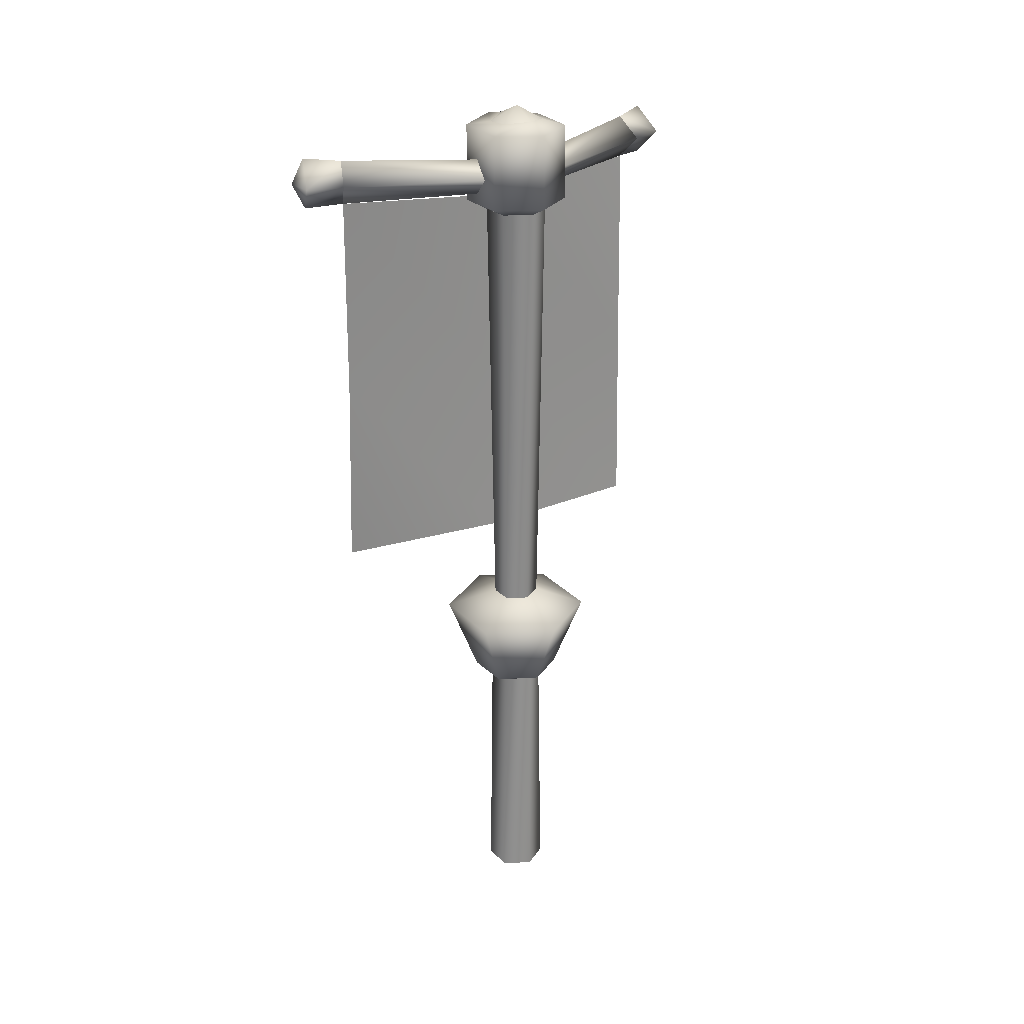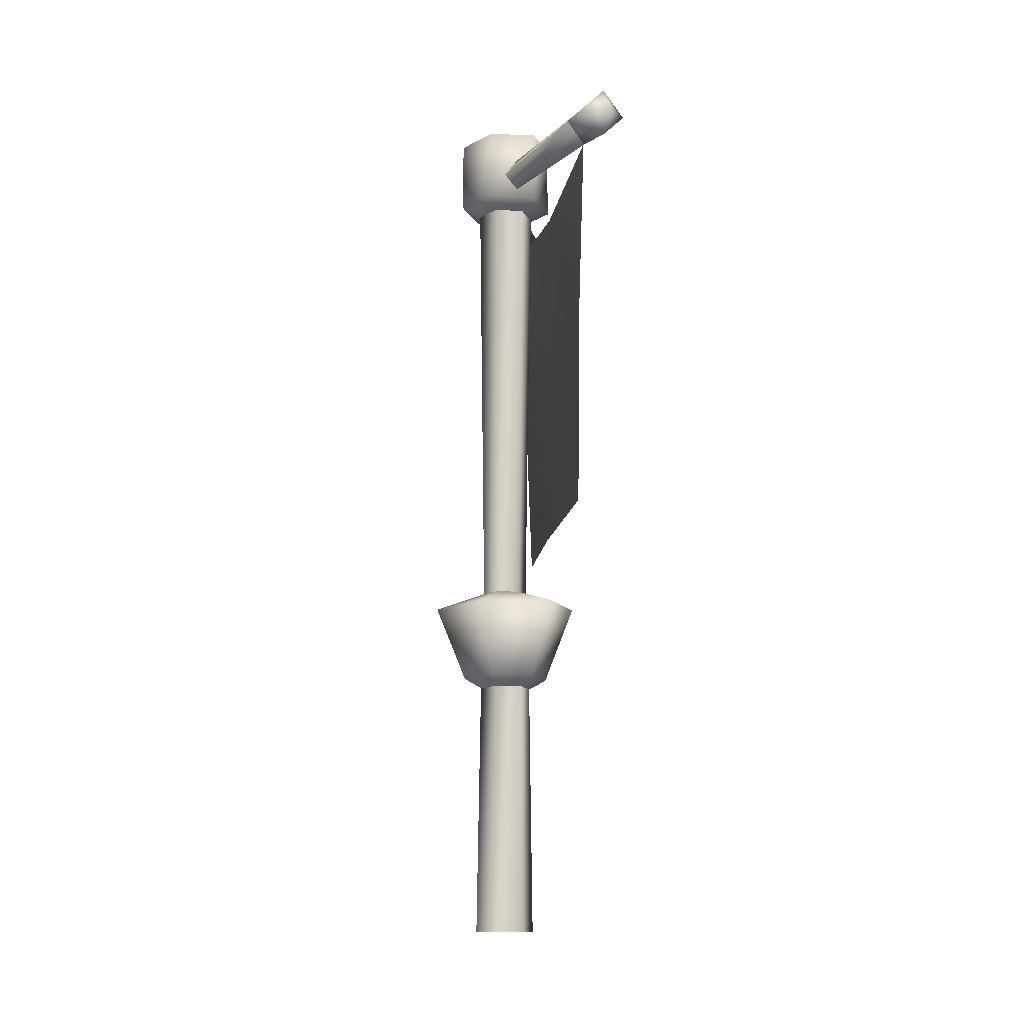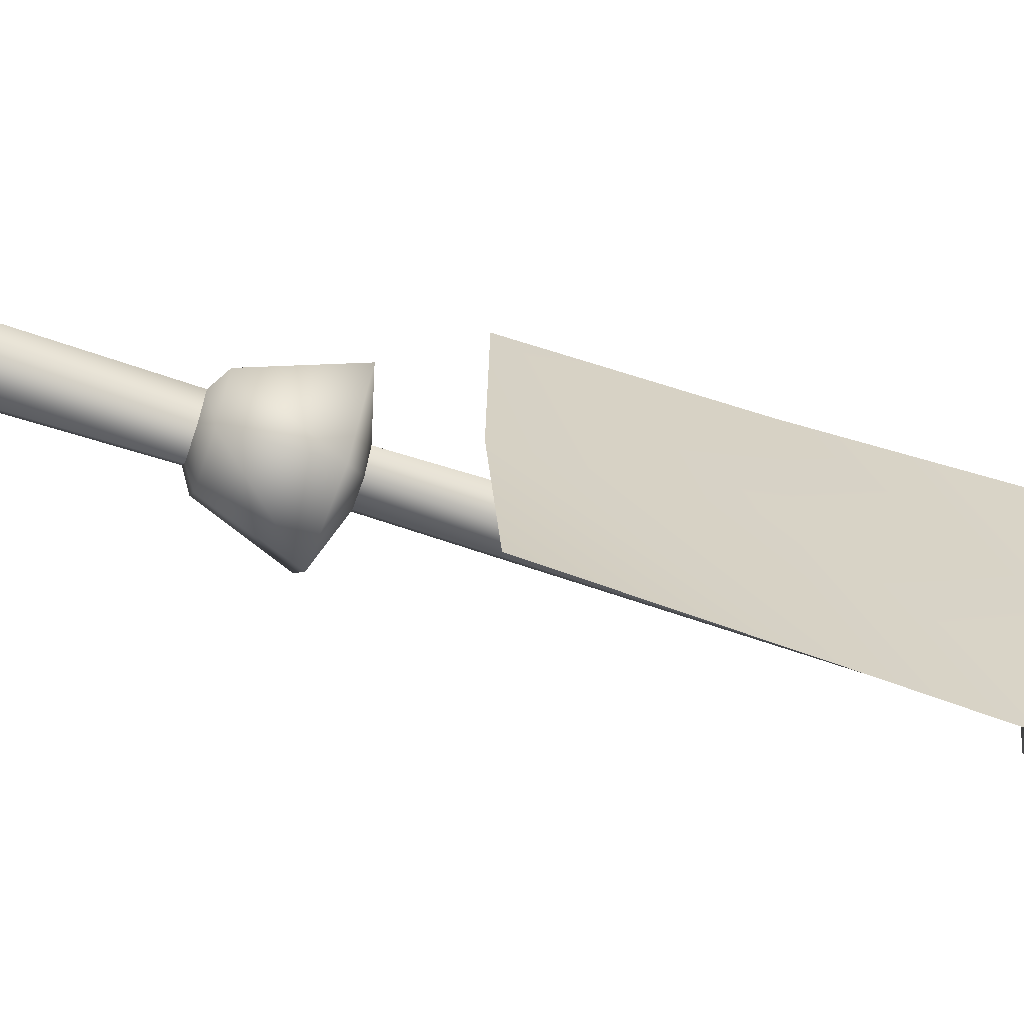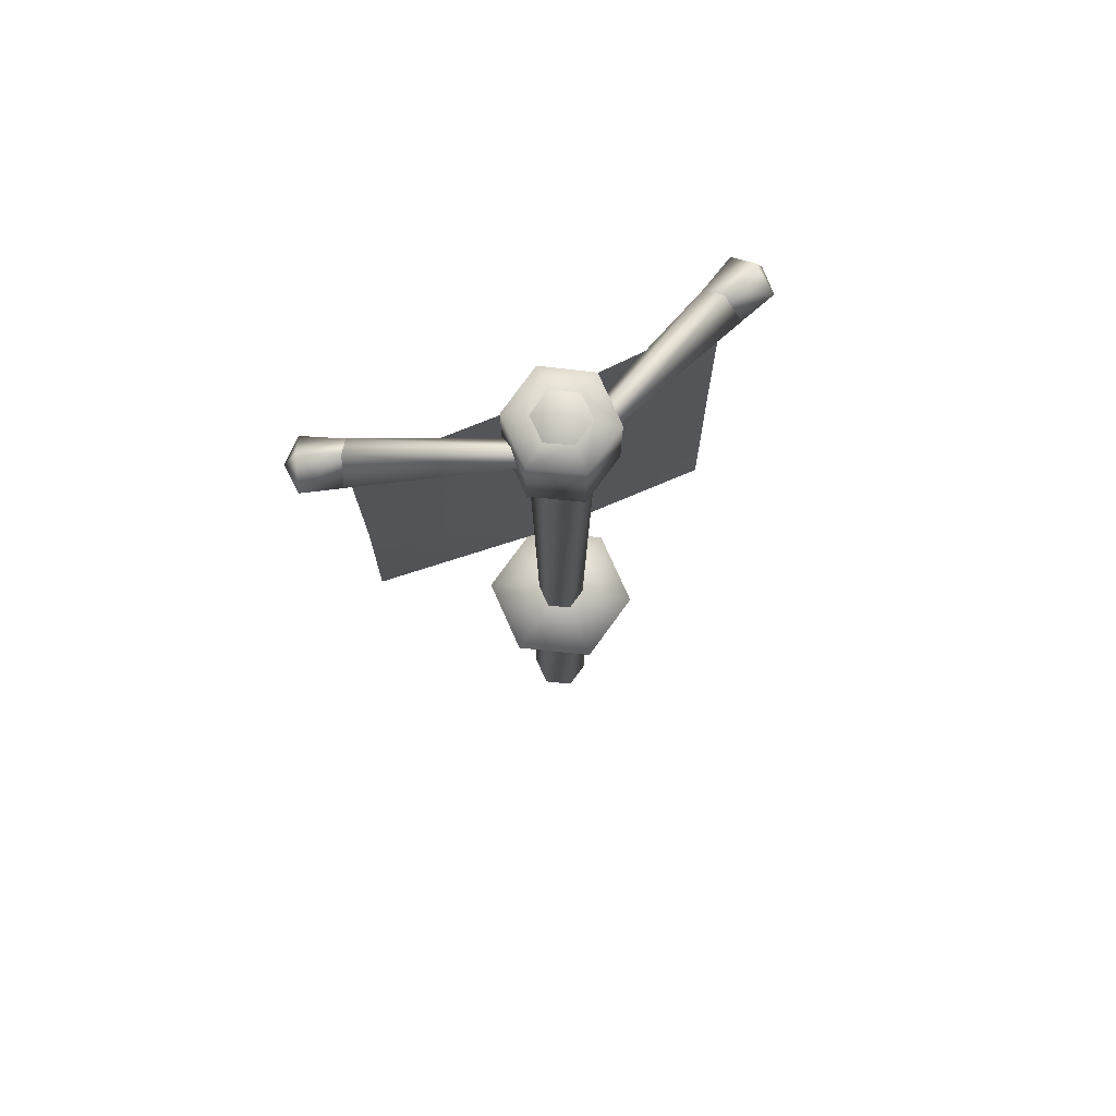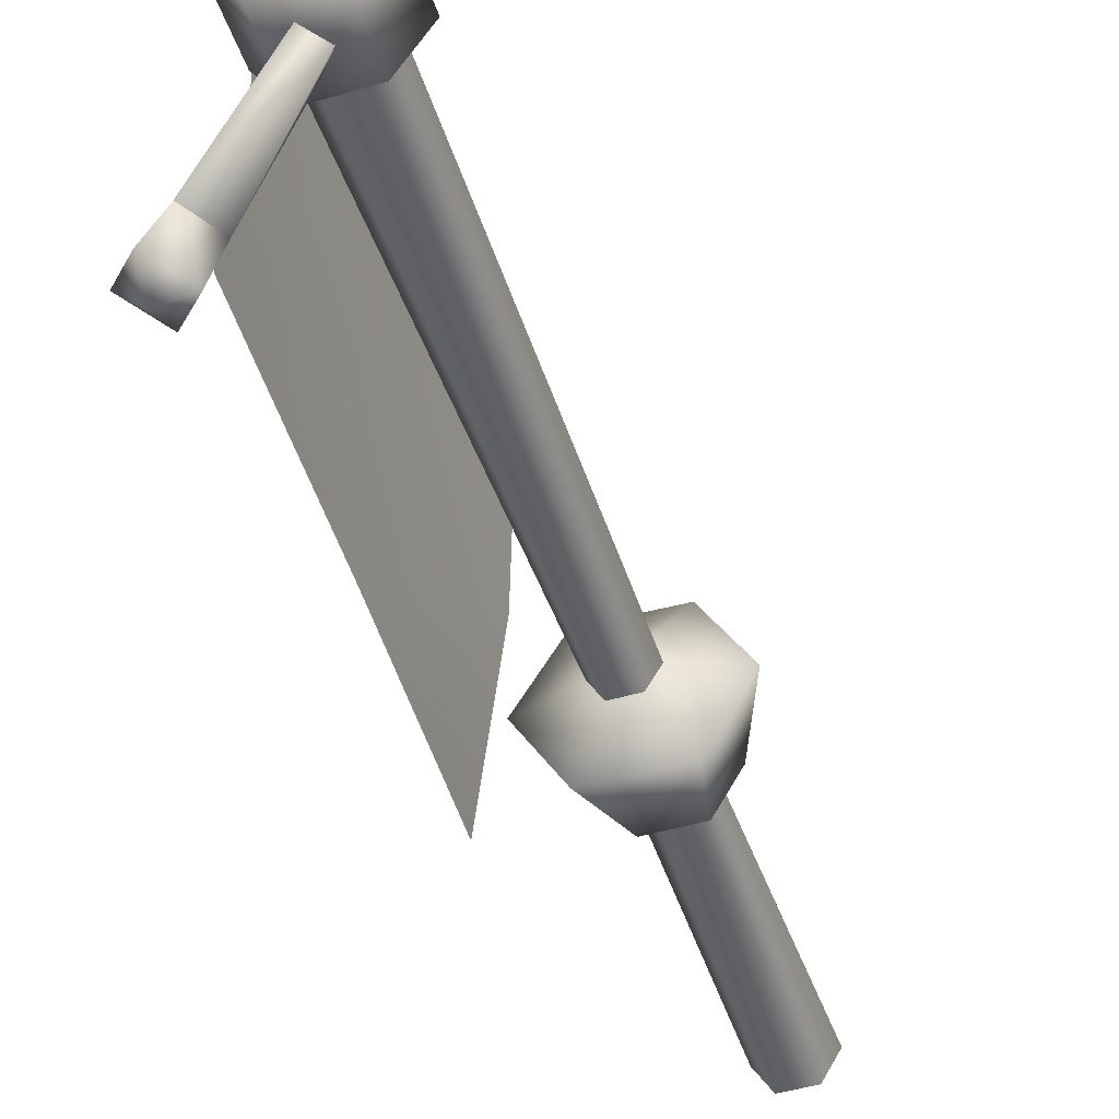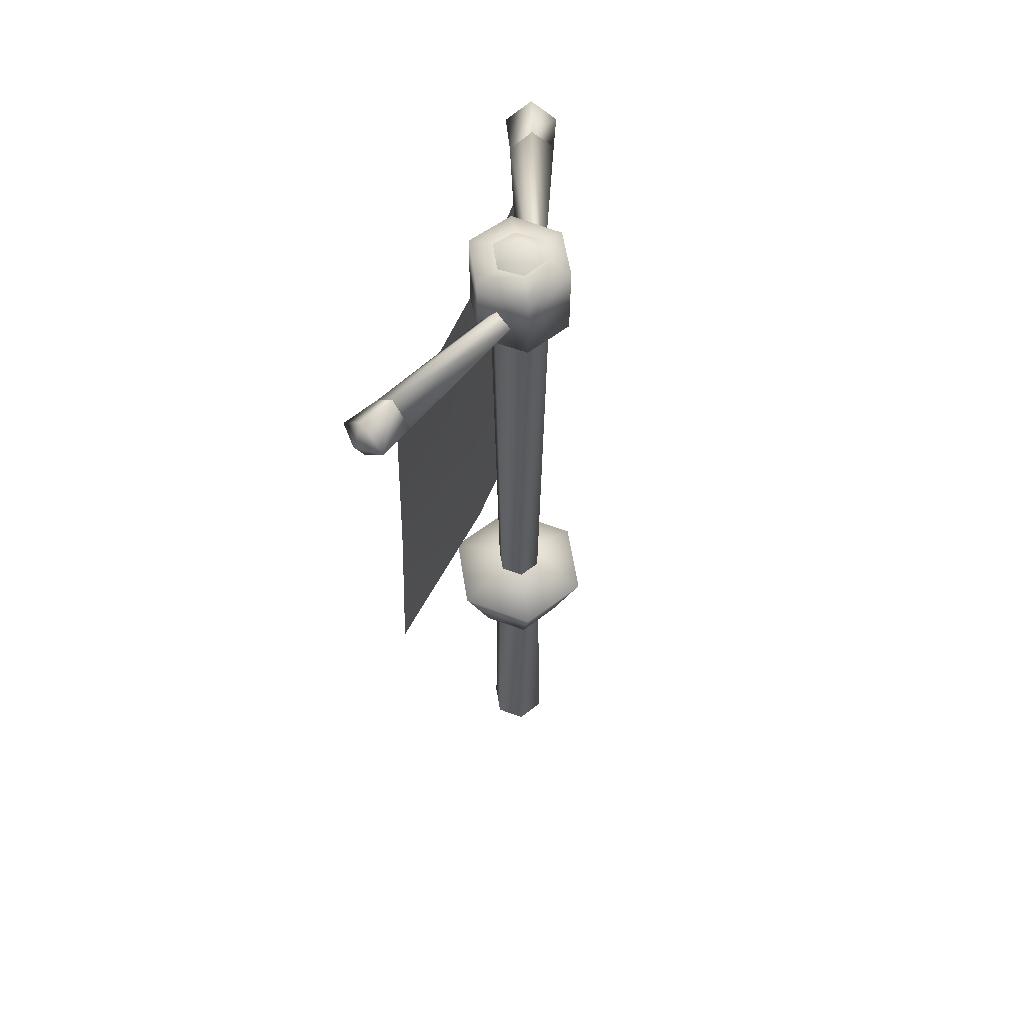
<metadata>
{"format":"obj","ext":"obj","renderer":"f3d","projection":"perspective","resolution":1024,"background":"white","views":[{"elev":25.8,"azim":-124.2,"up":"+Y"},{"elev":-13.6,"azim":-10.8,"up":"+Y"},{"elev":-63.3,"azim":71.2,"up":"+Z"},{"elev":74.3,"azim":-114.1,"up":"+Y"},{"elev":-47.4,"azim":-161.7,"up":"+Z"},{"elev":57.7,"azim":-158.9,"up":"+Y"}]}
</metadata>
<code>
o excavationbannerstand02
v -0.05692 1.472 -0.09272
v -0.1131 1.472 0.004563
v -0.1432 3.622 0.003501
v -0.07382 -0.2776 -0.122
v -0.1277 0.9687 0.003448
v -0.06324 0.9687 -0.1081
v -0.1469 -0.2775 0.004563
v -0.06324 0.9687 0.115
v -0.07382 -0.2776 0.1311
v 0.06559 0.9687 0.115
v 0.0723 -0.2778 0.1311
v 0.13 0.9687 0.003448
v 0.1454 -0.2778 0.004563
v 0.06559 0.9687 -0.1081
v 0.0723 -0.2778 -0.122
v -0.06324 0.9687 -0.1081
v -0.07382 -0.2776 -0.122
v -0.07106 3.622 0.1285
v -0.05692 1.472 0.1018
v 0.07323 3.622 0.1285
v 0.05541 1.472 0.1018
v 0.1454 3.622 0.0035
v 0.1116 1.472 0.004563
v 0.07323 3.622 -0.1215
v 0.05541 1.472 -0.09272
v -0.07106 3.622 -0.1215
v -0.05692 1.472 -0.09272
v -0.07106 3.622 -0.1215
v -0.0067 4.136 0.003707
v -0.06326 4.067 -0.1063
v -0.1269 4.078 0.003915
v 0.1639 3.815 0.8835
v 0.3268 3.697 1.009
v 0.2148 3.819 1.054
v 0.2591 3.709 0.8411
v 0.4394 3.818 0.9633
v 0.3539 3.814 0.7963
v 0.3492 3.819 1.063
v 0.3539 3.814 0.7963
v 0.3274 3.94 1.009
v 0.4394 3.818 0.9633
v 0.2597 3.919 0.8409
v 0.2148 3.819 1.054
v 0.1639 3.815 0.8835
v 0.3268 3.705 -0.9996
v 0.2591 3.717 -0.8319
v 0.1639 3.822 -0.8743
v 0.4394 3.826 -0.9541
v 0.3539 3.822 -0.7871
v 0.3492 3.826 -1.054
v 0.2148 3.827 -1.045
v 0.3274 3.948 -0.9993
v 0.4394 3.826 -0.9541
v 0.2148 3.827 -1.045
v 0.3539 3.822 -0.7871
v 0.2597 3.927 -0.8317
v 0.1639 3.822 -0.8743
v -0.05692 1.472 0.1018
v -0.1131 1.472 0.004563
v -0.364 1.38 0.003448
v -0.1814 1.38 0.3197
v -0.2147 1.016 0.003448
v -0.2147 1.016 0.003448
v -0.1068 1.016 0.1904
v -0.1277 0.9687 0.003448
v -0.06324 0.9687 0.115
v 0.05541 1.472 0.1018
v 0.1837 1.392 0.3197
v 0.1091 1.016 0.1904
v 0.06559 0.9687 0.115
v 0.1116 1.472 0.004563
v 0.3663 1.401 0.003448
v 0.2171 1.016 0.003448
v 0.13 0.9687 0.003448
v 0.05541 1.472 -0.09272
v 0.1837 1.392 -0.3128
v 0.1091 1.016 -0.1835
v 0.06559 0.9687 -0.1081
v -0.05692 1.472 -0.09272
v -0.1814 1.38 -0.3128
v -0.1068 1.016 -0.1835
v -0.06324 0.9687 -0.1081
v -0.1131 1.472 0.004563
v -0.364 1.38 0.003448
v -0.2147 1.016 0.003448
v -0.1277 0.9687 0.003448
v -0.1198 3.669 0.2129
v -0.2407 3.669 0.003501
v -0.1432 3.622 0.003501
v -0.07106 3.622 0.1285
v 0.122 3.669 0.2129
v 0.07323 3.622 0.1285
v 0.2429 3.669 0.003501
v 0.1454 3.622 0.003501
v 0.122 3.669 -0.2059
v 0.07323 3.622 -0.1215
v -0.1198 3.669 -0.2059
v -0.07106 3.622 -0.1215
v -0.2407 3.669 0.003501
v -0.1432 3.622 0.003501
v -0.2407 4.033 0.003501
v -0.1198 4.033 -0.2059
v 0.122 4.045 -0.2059
v 0.2429 4.054 0.003501
v 0.122 4.045 0.2129
v -0.1198 4.033 0.2129
v -0.1269 4.078 0.003915
v -0.06326 4.067 -0.1063
v -0.2407 3.669 0.003501
v -0.2407 4.033 0.003501
v 0.06399 4.058 -0.1063
v 0.1276 4.079 0.003915
v 0.06399 4.064 0.1141
v -0.06326 4.067 0.1141
v -0.1269 4.078 0.003915
v 0.06399 4.058 -0.1063
v -0.06326 4.067 -0.1063
v 0.1276 4.079 0.003915
v 0.06399 4.064 0.1141
v -0.06326 4.067 0.1141
v 0.2705 2.735 0.007336
v 0.2116 1.798 0.8476
v 0.2324 1.78 0.007344
v 0.2492 3.719 -0.8345
v 0.2526 3.631 0.007339
v 0.2808 2.741 -0.826
v 0.3164 1.806 -0.8342
v 0.225 2.753 0.8391
v 0.256 3.709 0.8472
v 0.2591 3.717 -0.8319
v 0.1639 3.822 -0.8743
v 0.2597 3.927 -0.8317
v 0.3539 3.814 0.7963
v 0.2597 3.919 0.8409
v 0.2591 3.709 0.8411
v 0.1639 3.815 0.8835
v 0.2591 3.709 0.8411
v 0.01112 3.715 0.1711
v 0.06454 3.795 0.1409
v 0.1639 3.815 0.8835
v -0.04549 3.794 0.1968
v 0.2597 3.919 0.8409
v 0.007928 3.881 0.1666
v 0.3539 3.814 0.7963
v 0.01112 3.722 -0.1538
v 0.1639 3.822 -0.8743
v 0.2591 3.717 -0.8319
v -0.04549 3.802 -0.1796
v 0.2597 3.927 -0.8317
v 0.007928 3.889 -0.1494
v 0.3539 3.822 -0.7871
v 0.06454 3.803 -0.1237
v 0.3539 3.822 -0.7871
g Geoset0
f 1 2 3
f 4 5 6
f 4 7 5
f 7 8 5
f 7 9 8
f 9 10 8
f 9 11 10
f 11 12 10
f 11 13 12
f 13 14 12
f 13 15 14
f 15 16 14
f 15 17 16
f 2 18 3
f 2 19 18
f 19 20 18
f 19 21 20
f 21 22 20
f 21 23 22
f 23 24 22
f 23 25 24
f 25 26 24
f 25 27 26
f 1 3 28
g Geoset1
f 29 30 31
f 32 33 34
f 32 35 33
f 35 36 33
f 35 37 36
f 38 33 36
f 38 34 33
f 39 40 41
f 39 42 40
f 38 41 40
f 38 40 43
f 42 43 40
f 42 44 43
f 45 46 47
f 45 48 46
f 48 49 46
f 48 45 50
f 45 51 50
f 51 45 47
f 52 53 50
f 54 52 50
f 53 52 55
f 52 56 55
f 52 54 56
f 54 57 56
f 58 59 60
f 60 61 58
f 62 61 60
f 63 64 61
f 64 63 65
f 65 66 64
f 67 58 61
f 61 68 67
f 64 68 61
f 64 69 68
f 69 64 66
f 66 70 69
f 71 67 68
f 68 72 71
f 69 72 68
f 69 73 72
f 73 69 70
f 70 74 73
f 75 71 72
f 72 76 75
f 73 76 72
f 73 77 76
f 77 73 74
f 74 78 77
f 79 75 76
f 76 80 79
f 77 80 76
f 77 81 80
f 81 77 78
f 78 82 81
f 83 79 80
f 80 84 83
f 81 84 80
f 81 85 84
f 85 81 82
f 82 86 85
f 87 88 89
f 89 90 87
f 91 87 90
f 90 92 91
f 93 91 92
f 92 94 93
f 95 93 94
f 94 96 95
f 97 95 96
f 96 98 97
f 99 97 98
f 98 100 99
f 97 99 101
f 97 101 102
f 95 97 102
f 95 102 103
f 93 95 103
f 93 103 104
f 91 93 104
f 91 104 105
f 87 91 105
f 87 105 106
f 88 87 106
f 102 101 107
f 107 108 102
f 109 106 110
f 103 102 108
f 108 111 103
f 104 103 111
f 111 112 104
f 105 104 112
f 112 113 105
f 106 105 113
f 113 114 106
f 110 106 114
f 114 115 110
f 29 116 117
f 29 118 116
f 29 119 118
f 29 120 119
f 29 31 120
g Geoset2
f 121 122 123
f 121 124 125
f 126 124 121
f 121 123 126
f 126 123 127
f 128 125 129
f 121 125 128
f 128 122 121
g Geoset3
f 130 131 132
f 133 134 135
f 134 136 135
f 137 138 139
f 137 140 138
f 140 141 138
f 140 142 141
f 142 143 141
f 142 144 143
f 144 139 143
f 144 137 139
f 145 146 147
f 145 148 146
f 148 149 146
f 148 150 149
f 150 151 149
f 150 152 151
f 152 147 151
f 152 145 147
f 130 132 153

</code>
